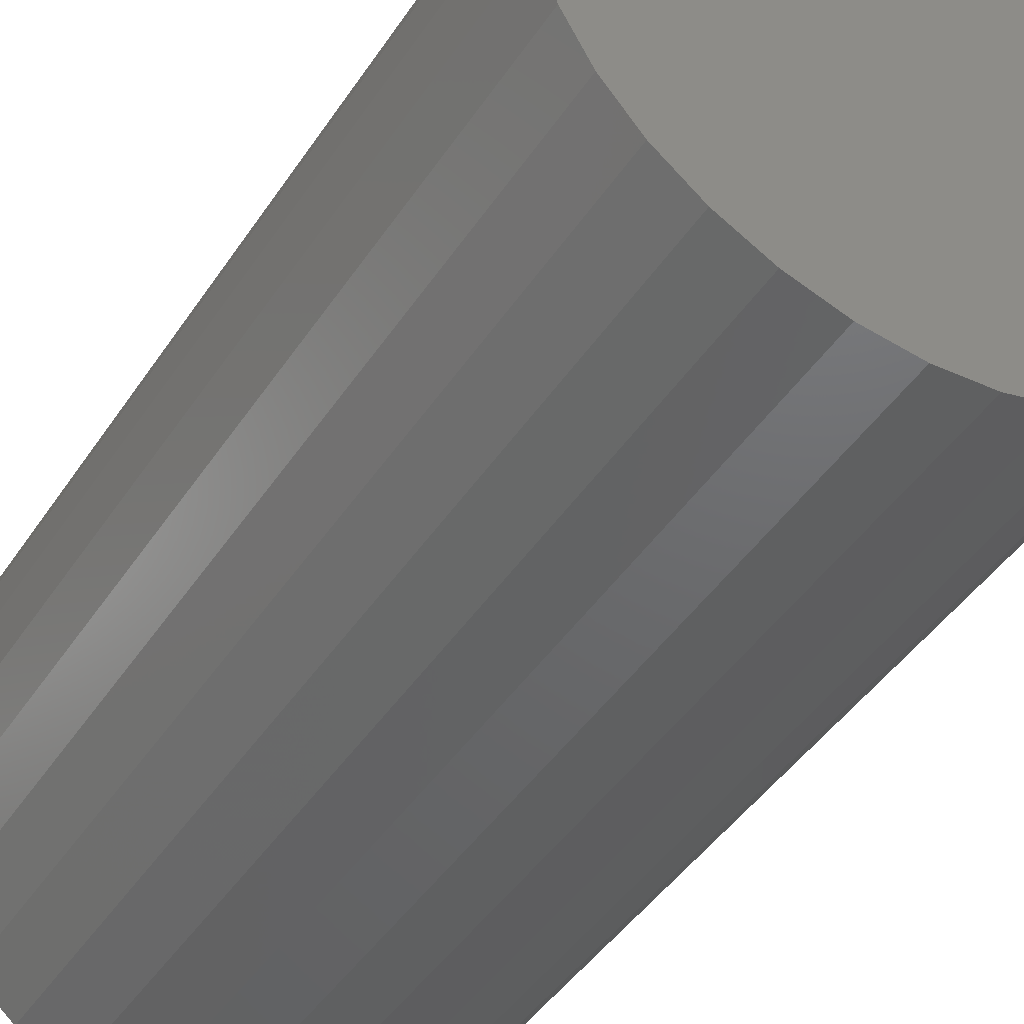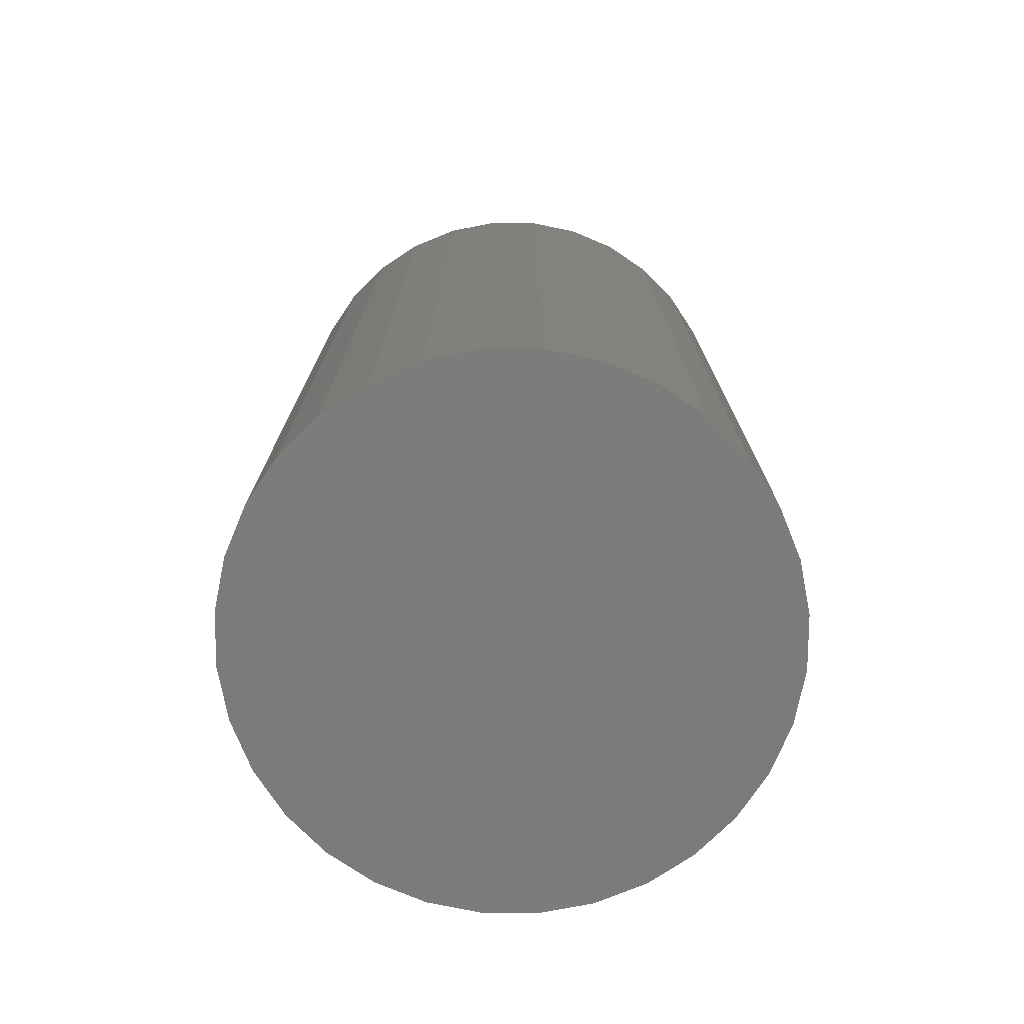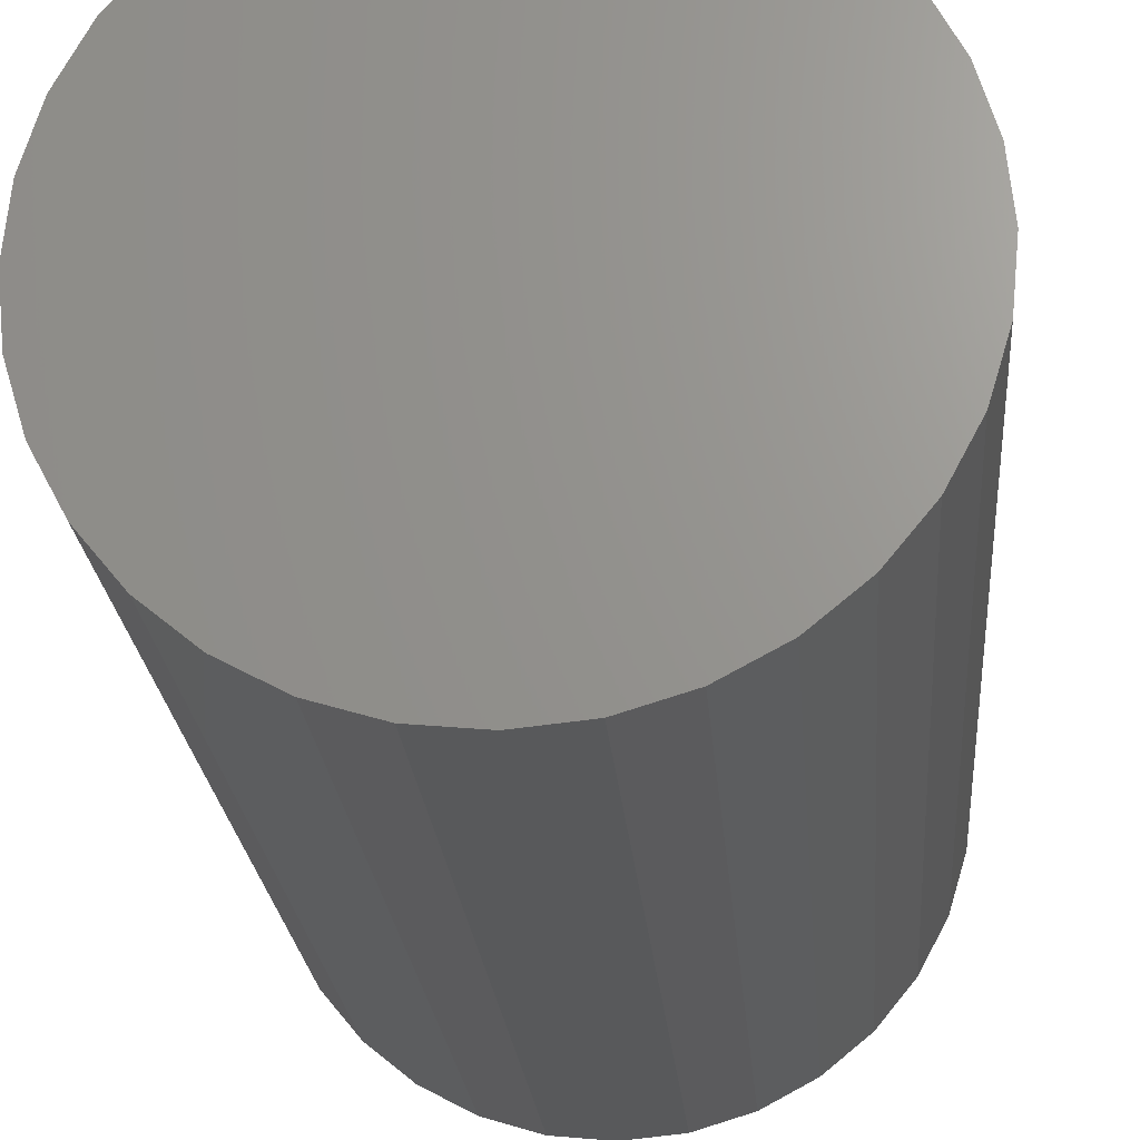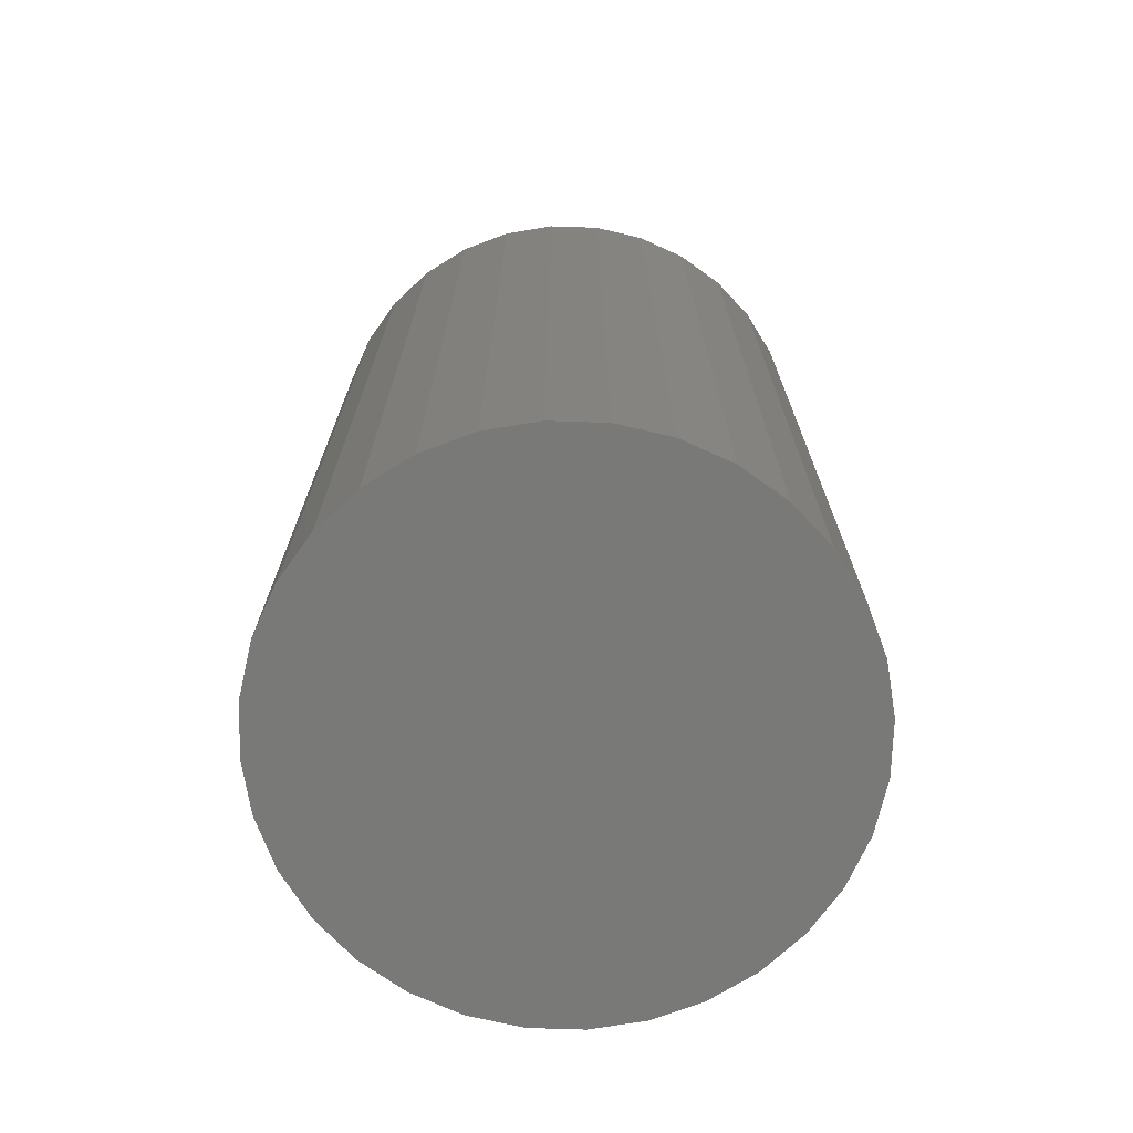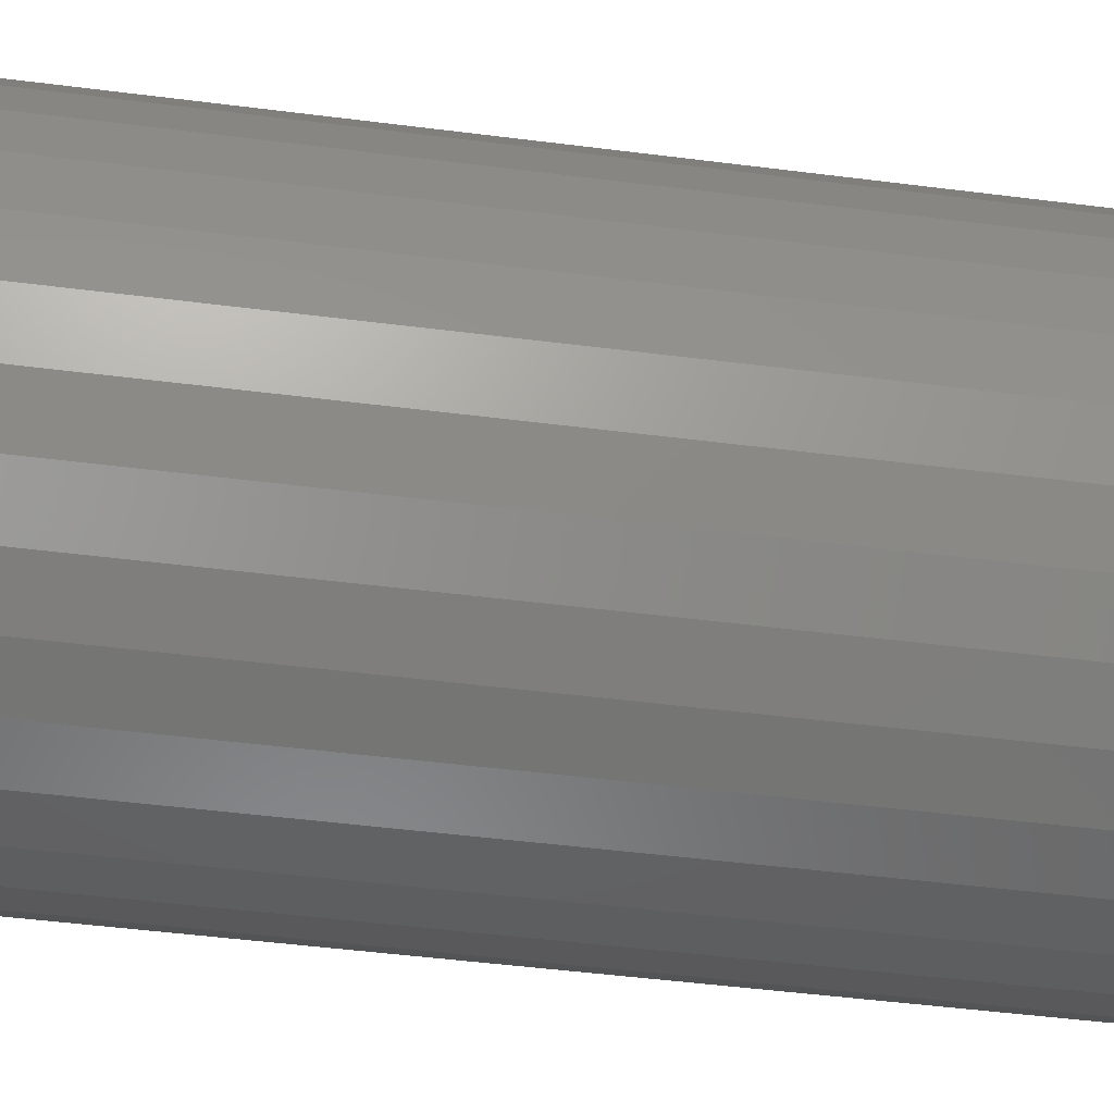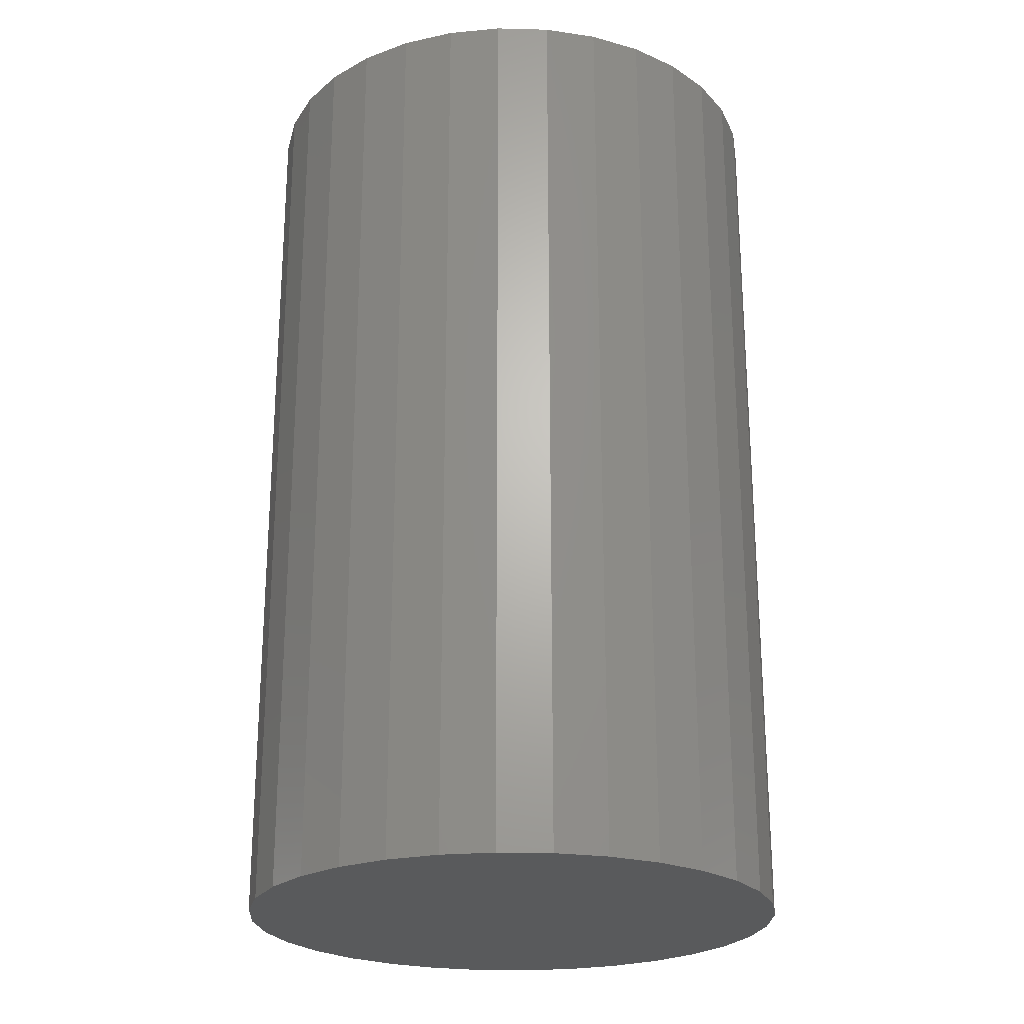
<metadata>
{"format":"stl","ext":"stl","renderer":"f3d","projection":"perspective","resolution":1024,"background":"white","views":[{"elev":-45.0,"azim":-31.5,"up":"+Z"},{"elev":-75.2,"azim":-62.2,"up":"+Y"},{"elev":-21.9,"azim":4.4,"up":"+Z"},{"elev":-72.0,"azim":-108.8,"up":"+Y"},{"elev":-50.1,"azim":82.1,"up":"+Z"},{"elev":-23.8,"azim":-75.6,"up":"+Y"}]}
</metadata>
<code>
# stl→obj: 128 verts, 252 faces
v -0.02604 -1.542e-18 0.1396
v -0.2011 -1.126e-17 0.1355
v -0.1707 -9.574e-18 0.1725
v -0.05275 -3.024e-18 0.1315
v -0.1166 -6.57e-18 0.07909
v -0.1298 -7.301e-18 0.05448
v -0.2375 -1.328e-17 0.04759
v 0.2045 1.126e-17 0.1355
v 0.0295 1.542e-18 0.1396
v 0.1742 9.574e-18 0.1725
v 0.0562 3.024e-18 0.1315
v 0.08081 4.39e-18 0.1184
v 0.0295 1.542e-18 -0.1396
v 0.0562 3.024e-18 -0.1315
v 0.2045 1.126e-17 -0.1355
v 0.1742 9.574e-18 -0.1725
v 0.001727 2.722e-33 0.1424
v -0.1338 -7.522e-18 0.2028
v -0.09162 -5.182e-18 0.2253
v -0.04586 -2.642e-18 0.2392
v 0.001727 1.658e-33 0.2439
v 0.04931 2.642e-18 0.2392
v 0.09507 5.182e-18 0.2253
v 0.1372 7.522e-18 0.2028
v -0.2011 -1.126e-17 -0.1355
v -0.2236 -1.251e-17 -0.09334
v -0.09893 -5.588e-18 -0.1007
v -0.07736 -4.39e-18 -0.1184
v -0.05275 -3.024e-18 -0.1315
v -0.02604 -1.542e-18 -0.1396
v -0.1707 -9.574e-18 -0.1725
v 0.001727 -8.954e-33 -0.1424
v 0.1372 7.522e-18 -0.2028
v 0.09507 5.182e-18 -0.2253
v 0.04931 2.642e-18 -0.2392
v 0.001727 -3.316e-33 -0.2439
v -0.04586 -2.642e-18 -0.2392
v -0.09162 -5.182e-18 -0.2253
v -0.1338 -7.522e-18 -0.2028
v -0.07736 -4.39e-18 0.1184
v -0.09893 -5.588e-18 0.1007
v -0.2236 -1.251e-17 0.09334
v -0.1406 -7.902e-18 7.921e-17
v -0.2422 -1.354e-17 3.465e-17
v -0.1379 -7.75e-18 0.02777
v -0.1298 -7.301e-18 -0.05448
v -0.2375 -1.328e-17 -0.04759
v -0.1379 -7.75e-18 -0.02777
v -0.1166 -6.57e-18 -0.07909
v 0.1332 7.301e-18 0.05448
v 0.1201 6.57e-18 0.07909
v 0.241 1.328e-17 0.04759
v 0.1024 5.588e-18 0.1007
v 0.2271 1.251e-17 0.09334
v 0.1441 7.902e-18 -1.887e-17
v 0.1413 7.75e-18 0.02777
v 0.2456 1.354e-17 -8.483e-17
v 0.1332 7.301e-18 -0.05448
v 0.1413 7.75e-18 -0.02777
v 0.241 1.328e-17 -0.04759
v 0.1024 5.588e-18 -0.1007
v 0.1201 6.57e-18 -0.07909
v 0.2271 1.251e-17 -0.09334
v 0.08081 4.39e-18 -0.1184
v 0.0295 -0.7266 -0.1396
v 0.0562 -0.7266 -0.1315
v 0.08081 -0.7266 -0.1184
v 0.1024 -0.7266 -0.1007
v 0.1201 -0.7266 -0.07909
v 0.1332 -0.7266 -0.05448
v 0.1413 -0.7266 -0.02777
v 0.1441 -0.7266 -1.887e-17
v 0.001727 -0.7266 -0.1424
v -0.02604 -0.7266 -0.1396
v -0.05275 -0.7266 -0.1315
v -0.07736 -0.7266 -0.1184
v -0.09893 -0.7266 -0.1007
v -0.1166 -0.7266 -0.07909
v -0.1298 -0.7266 -0.05448
v -0.1379 -0.7266 -0.02777
v -0.1406 -0.7266 7.921e-17
v -0.02604 -0.7266 0.1396
v -0.05275 -0.7266 0.1315
v -0.07736 -0.7266 0.1184
v -0.09893 -0.7266 0.1007
v -0.1166 -0.7266 0.07909
v -0.1298 -0.7266 0.05448
v -0.1379 -0.7266 0.02777
v 0.001727 -0.7266 0.1424
v 0.0295 -0.7266 0.1396
v 0.0562 -0.7266 0.1315
v 0.08081 -0.7266 0.1184
v 0.1024 -0.7266 0.1007
v 0.1201 -0.7266 0.07909
v 0.1332 -0.7266 0.05448
v 0.1413 -0.7266 0.02777
v 0.2456 -0.8281 -2.509e-17
v 0.241 -0.8281 -0.04759
v 0.2271 -0.8281 -0.09334
v 0.2045 -0.8281 -0.1355
v 0.1742 -0.8281 -0.1725
v 0.1372 -0.8281 -0.2028
v 0.09507 -0.8281 -0.2253
v 0.04931 -0.8281 -0.2392
v 0.001727 -0.8281 -0.2439
v -0.04586 -0.8281 -0.2392
v -0.09162 -0.8281 -0.2253
v -0.1338 -0.8281 -0.2028
v -0.1707 -0.8281 -0.1725
v -0.2011 -0.8281 -0.1355
v -0.2236 -0.8281 -0.09334
v -0.2375 -0.8281 -0.04759
v -0.2422 -0.8281 3.465e-17
v -0.2375 -0.8281 0.04759
v -0.2236 -0.8281 0.09334
v -0.2011 -0.8281 0.1355
v -0.1707 -0.8281 0.1725
v -0.1338 -0.8281 0.2028
v -0.09162 -0.8281 0.2253
v -0.04586 -0.8281 0.2392
v 0.001727 -0.8281 0.2439
v 0.04931 -0.8281 0.2392
v 0.09507 -0.8281 0.2253
v 0.1372 -0.8281 0.2028
v 0.1742 -0.8281 0.1725
v 0.2045 -0.8281 0.1355
v 0.2271 -0.8281 0.09334
v 0.241 -0.8281 0.04759
f 1 2 3
f 4 2 1
f 5 6 7
f 8 9 10
f 8 11 9
f 12 11 8
f 13 14 15
f 16 13 15
f 17 1 3
f 17 3 18
f 17 18 19
f 17 19 20
f 17 20 21
f 17 21 22
f 17 22 23
f 17 23 24
f 17 24 10
f 17 10 9
f 25 26 27
f 25 27 28
f 25 28 29
f 25 29 30
f 25 30 31
f 32 13 16
f 32 16 33
f 32 33 34
f 32 34 35
f 32 35 36
f 32 36 37
f 32 37 38
f 32 38 39
f 32 39 31
f 32 31 30
f 4 40 2
f 2 40 41
f 2 41 42
f 42 41 5
f 42 5 7
f 43 44 45
f 45 44 7
f 45 7 6
f 46 47 48
f 48 47 44
f 48 44 43
f 27 26 49
f 49 26 47
f 49 47 46
f 50 51 52
f 52 51 53
f 52 53 54
f 54 53 12
f 54 12 8
f 55 56 57
f 57 56 50
f 57 50 52
f 58 59 60
f 60 59 55
f 60 55 57
f 61 62 63
f 63 62 58
f 63 58 60
f 14 64 15
f 15 64 61
f 15 61 63
f 32 65 13
f 13 65 66
f 13 66 14
f 14 66 67
f 14 67 64
f 64 67 68
f 64 68 61
f 61 68 69
f 61 69 62
f 62 69 70
f 62 70 58
f 58 70 71
f 58 71 59
f 59 71 72
f 59 72 55
f 65 32 73
f 73 32 30
f 73 30 74
f 74 30 29
f 74 29 75
f 75 29 28
f 75 28 76
f 76 28 27
f 76 27 77
f 77 27 49
f 77 49 78
f 78 49 46
f 78 46 79
f 79 46 48
f 79 48 80
f 80 48 43
f 80 43 81
f 17 82 1
f 1 82 83
f 1 83 4
f 4 83 84
f 4 84 40
f 40 84 85
f 40 85 41
f 41 85 86
f 41 86 5
f 5 86 87
f 5 87 6
f 6 87 88
f 6 88 45
f 45 88 81
f 45 81 43
f 82 17 89
f 89 17 9
f 89 9 90
f 90 9 11
f 90 11 91
f 91 11 12
f 91 12 92
f 92 12 53
f 92 53 93
f 93 53 51
f 93 51 94
f 94 51 50
f 94 50 95
f 95 50 56
f 95 56 96
f 96 56 55
f 96 55 72
f 57 97 60
f 60 97 98
f 60 98 63
f 63 98 99
f 63 99 15
f 15 99 100
f 15 100 16
f 16 100 101
f 16 101 33
f 33 101 102
f 33 102 34
f 34 102 103
f 34 103 35
f 35 103 104
f 35 104 36
f 36 104 105
f 36 105 37
f 37 105 106
f 37 106 38
f 38 106 107
f 38 107 39
f 39 107 108
f 39 108 31
f 31 108 109
f 31 109 25
f 25 109 110
f 25 110 26
f 26 110 111
f 26 111 47
f 47 111 112
f 47 112 44
f 44 112 113
f 44 113 7
f 7 113 114
f 7 114 42
f 42 114 115
f 42 115 2
f 2 115 116
f 2 116 3
f 3 116 117
f 3 117 18
f 18 117 118
f 18 118 19
f 19 118 119
f 19 119 20
f 20 119 120
f 20 120 21
f 21 120 121
f 21 121 22
f 22 121 122
f 22 122 23
f 23 122 123
f 23 123 24
f 24 123 124
f 24 124 10
f 10 124 125
f 10 125 8
f 8 125 126
f 8 126 54
f 54 126 127
f 54 127 52
f 52 127 128
f 52 128 57
f 57 128 97
f 120 122 121
f 122 120 119
f 122 119 123
f 103 106 104
f 104 106 105
f 123 119 124
f 124 119 118
f 124 118 125
f 125 118 117
f 125 117 126
f 126 117 116
f 126 116 127
f 127 116 115
f 127 115 128
f 128 115 114
f 128 114 97
f 97 114 113
f 97 113 98
f 98 113 112
f 98 112 99
f 99 112 111
f 99 111 100
f 100 111 110
f 100 110 101
f 101 110 109
f 101 109 102
f 102 109 108
f 102 108 103
f 103 108 107
f 103 107 106
f 89 90 82
f 83 82 90
f 91 83 90
f 65 74 66
f 73 74 65
f 74 75 66
f 66 75 76
f 66 76 67
f 67 76 77
f 67 77 68
f 68 77 78
f 68 78 69
f 69 78 79
f 69 79 70
f 70 79 80
f 70 80 71
f 71 80 81
f 71 81 72
f 72 81 88
f 72 88 96
f 96 88 87
f 96 87 95
f 95 87 86
f 95 86 94
f 94 86 85
f 94 85 93
f 93 85 84
f 93 84 92
f 92 84 83
f 92 83 91

</code>
